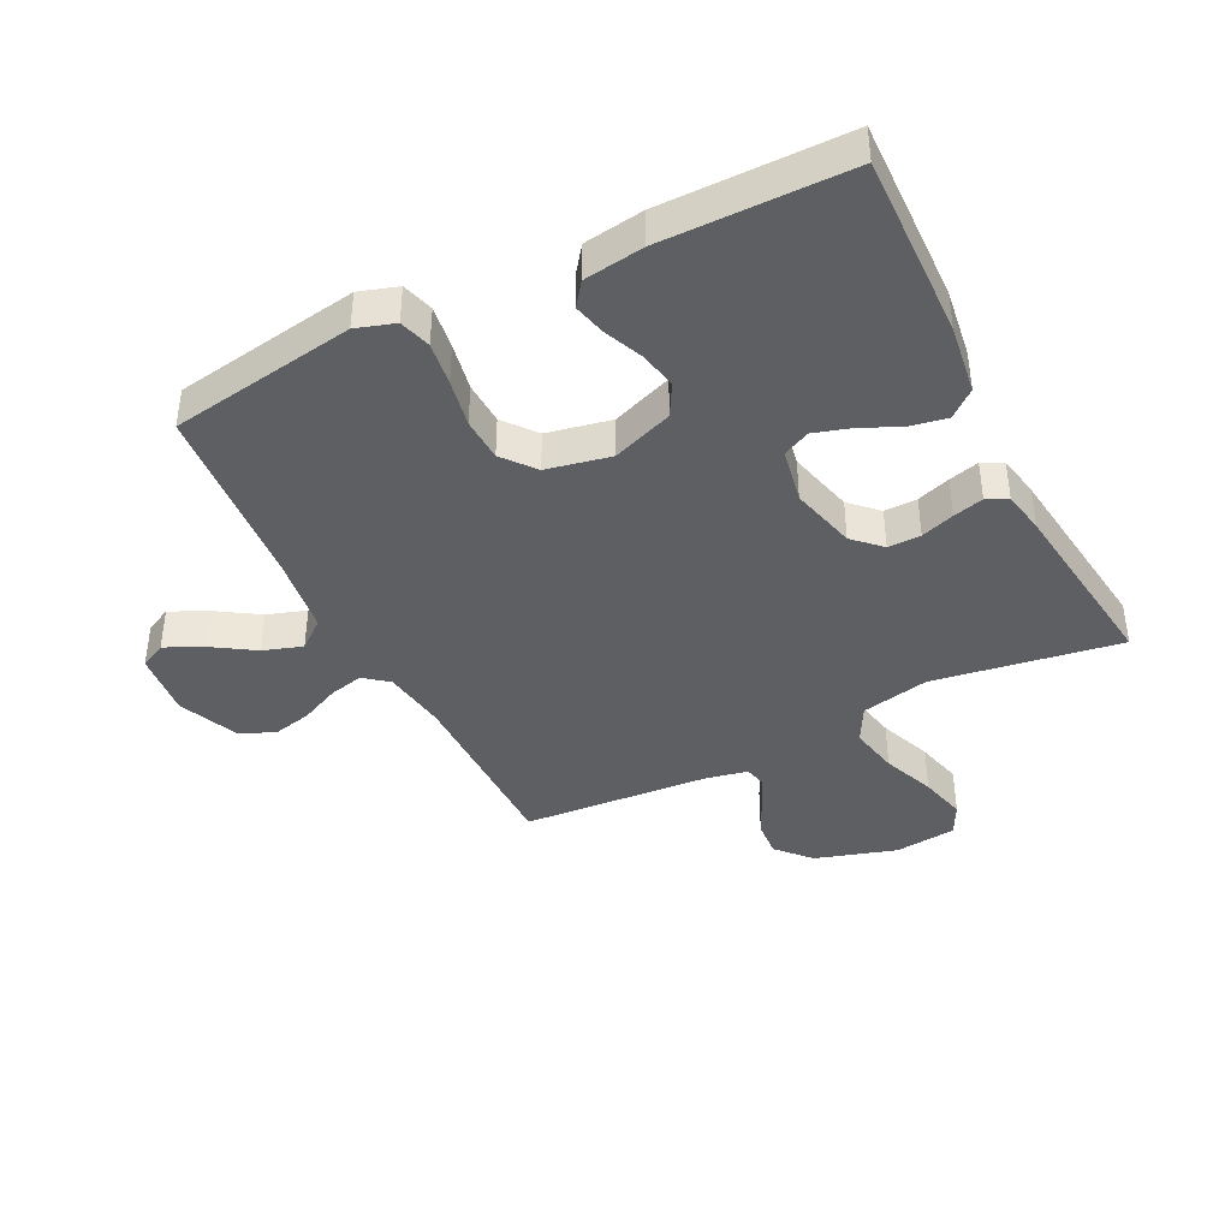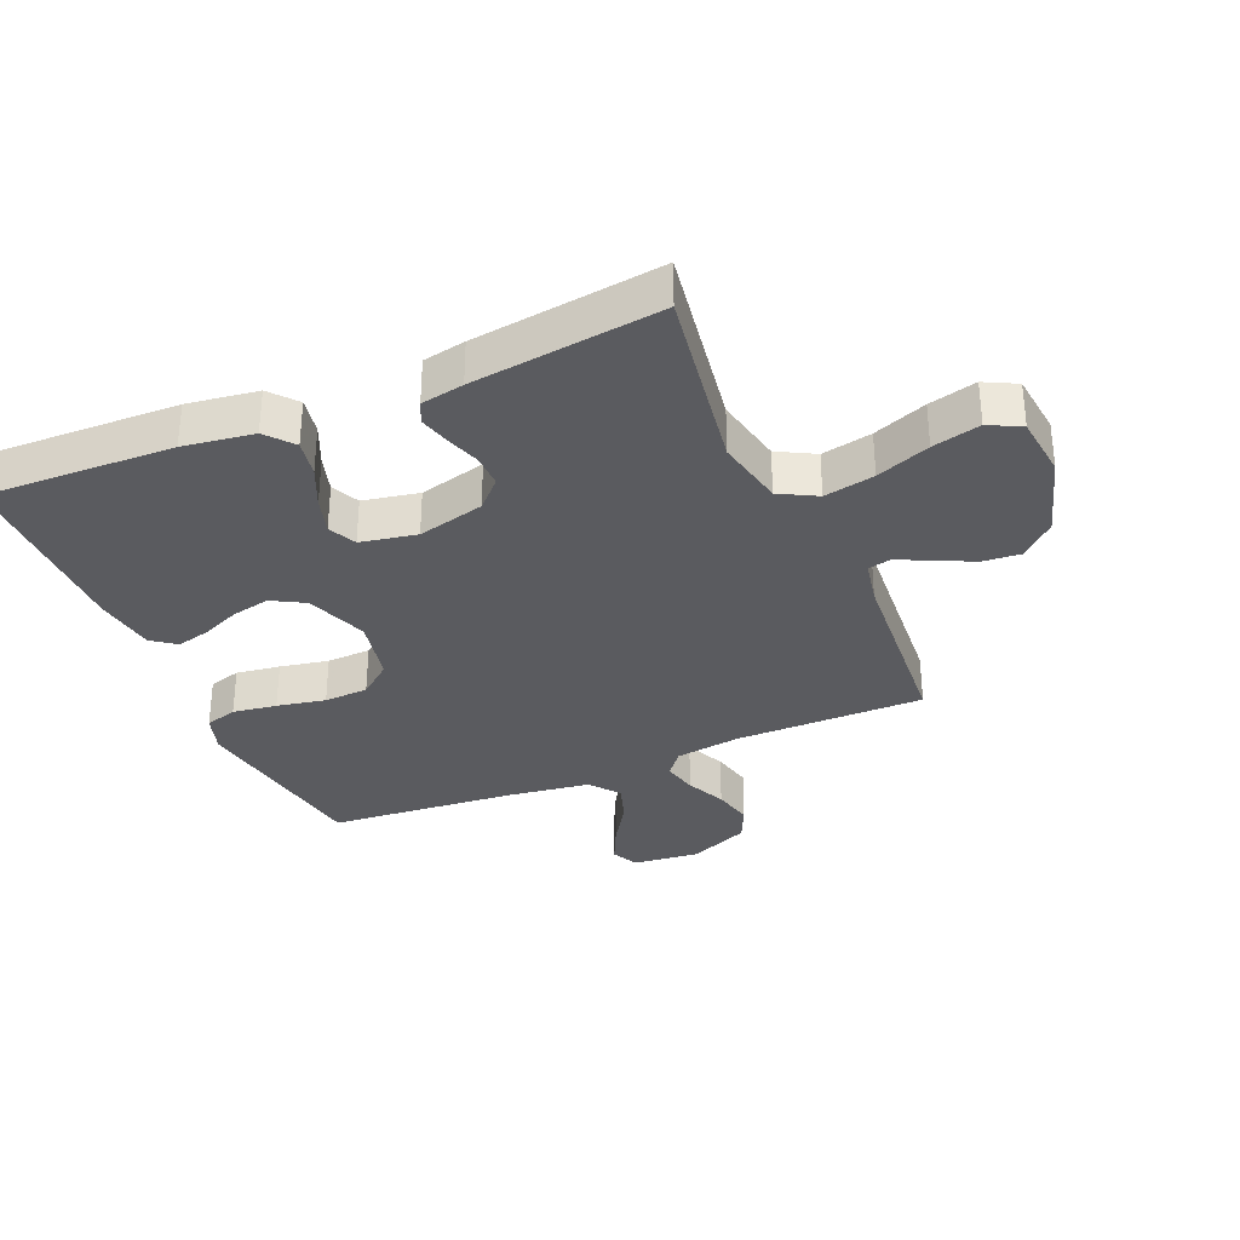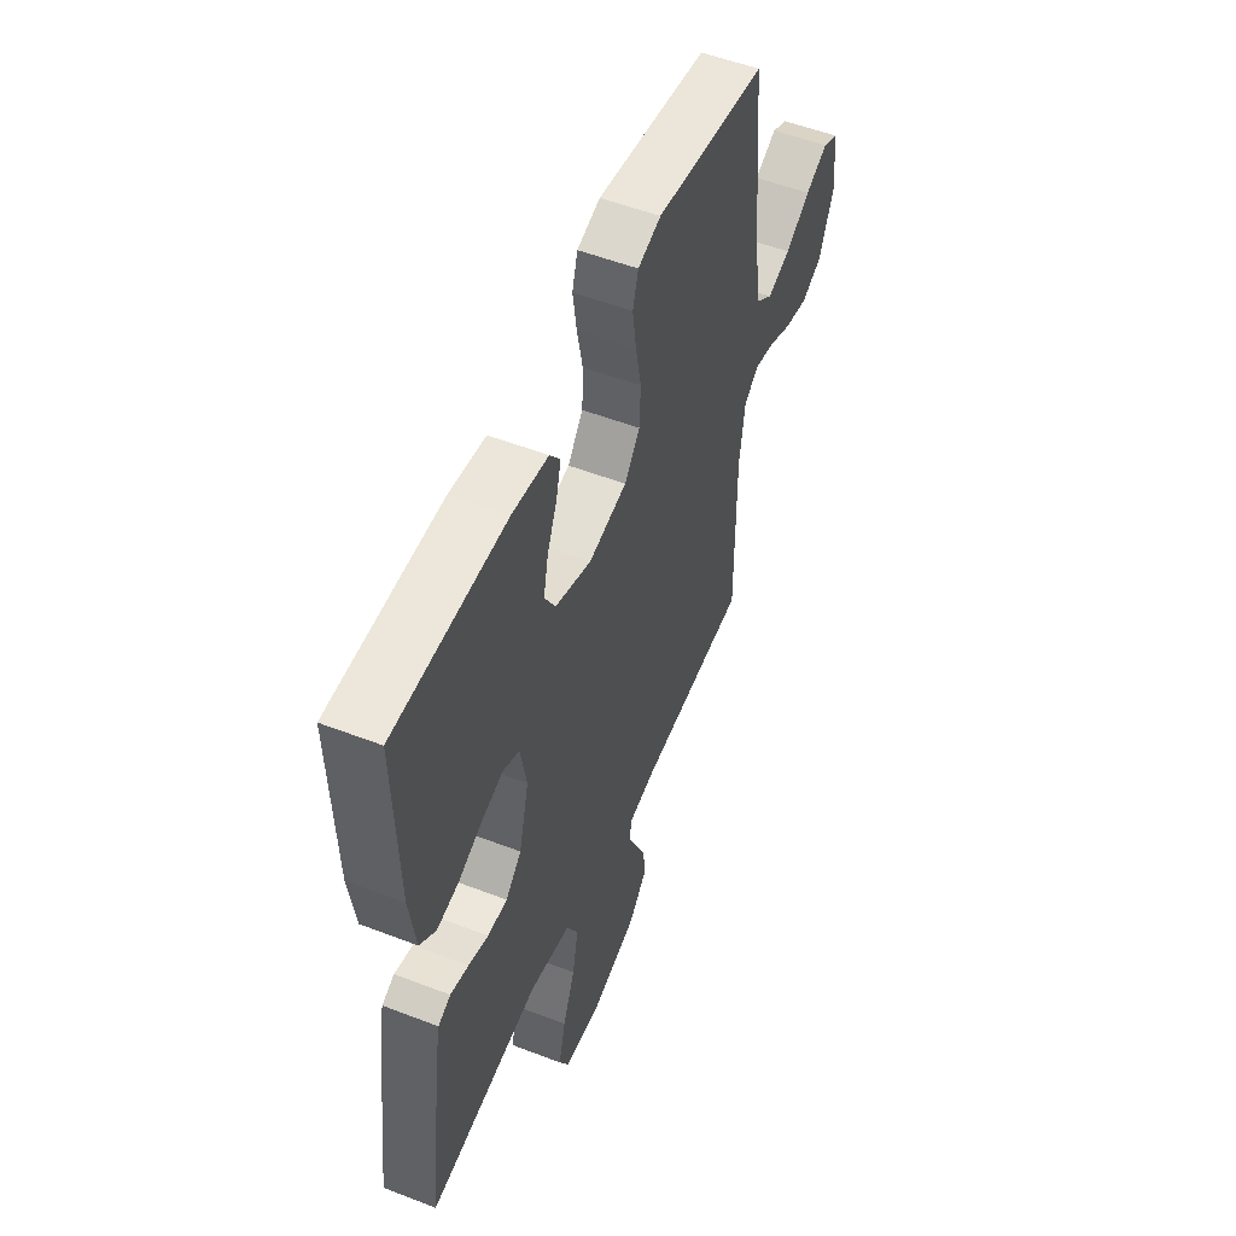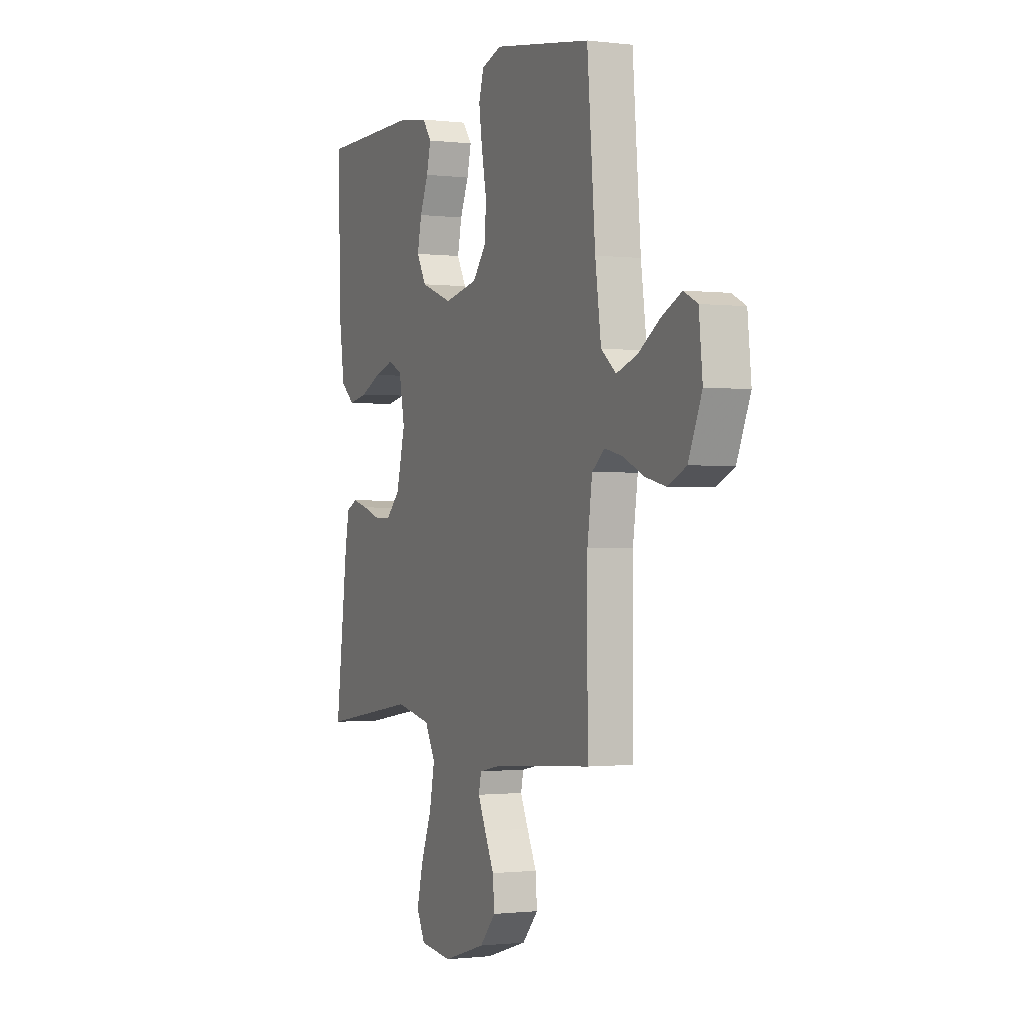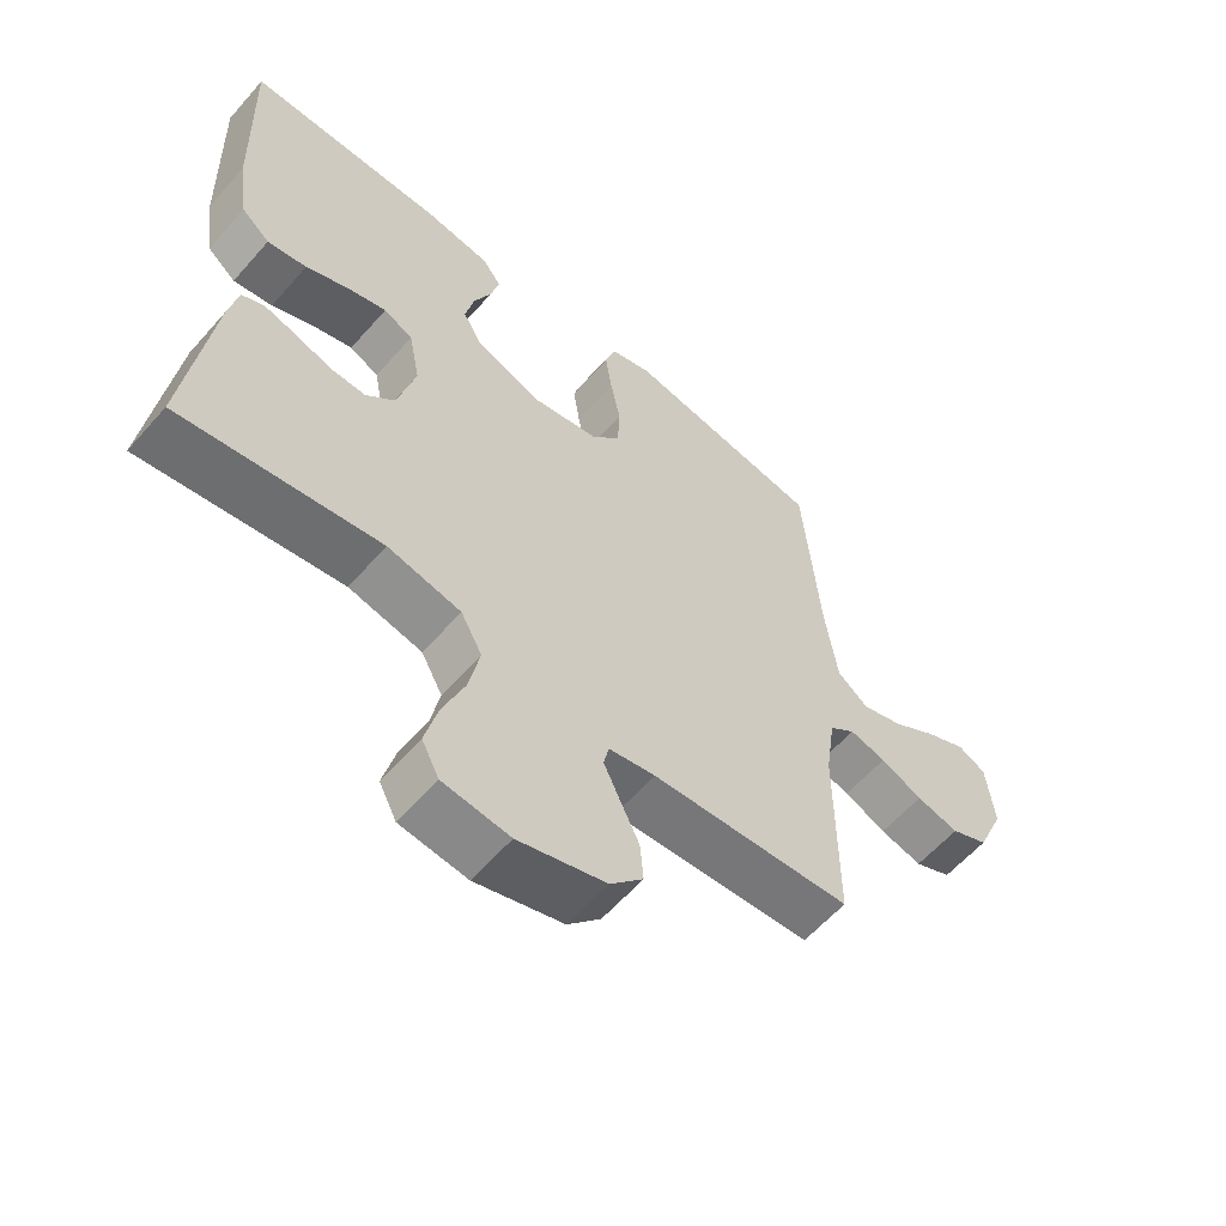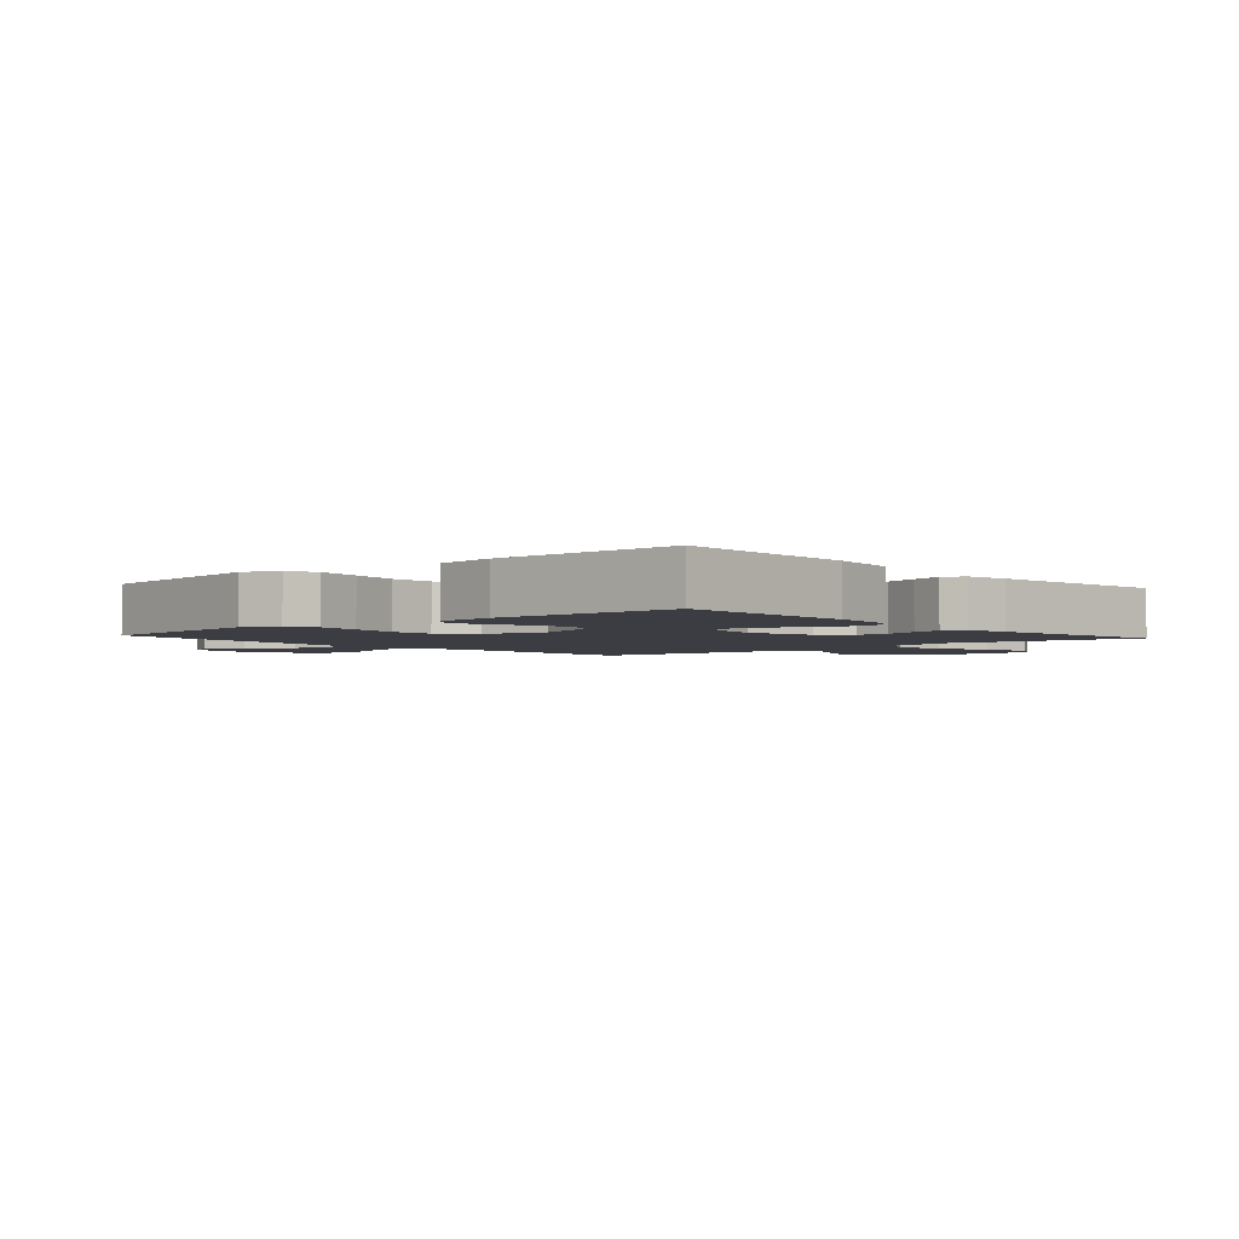
<metadata>
{"format":"obj","ext":"obj","renderer":"f3d","projection":"perspective","resolution":1024,"background":"white","views":[{"elev":-40.7,"azim":26.6,"up":"+Y"},{"elev":-32.8,"azim":113.1,"up":"+Y"},{"elev":53.4,"azim":112.4,"up":"+Z"},{"elev":-1.0,"azim":-114.0,"up":"+Z"},{"elev":-59.7,"azim":139.0,"up":"+Z"},{"elev":-2.9,"azim":41.4,"up":"+Y"}]}
</metadata>
<code>
v 0.5 0.07 -0.5
v 0.2 0.07 -0.453
v 0.09 0.07 -0.476
v 0.058 0.07 -0.535
v 0.074 0.07 -0.615
v 0.107 0.07 -0.7
v 0.126 0.07 -0.776
v 0.1 0.07 -0.827
v 0 0.07 -0.838
v -0.131 0.07 -0.798
v -0.18 0.07 -0.744
v -0.175 0.07 -0.684
v -0.146 0.07 -0.624
v -0.122 0.07 -0.572
v -0.13 0.07 -0.536
v -0.2 0.07 -0.522
v -0.5 0.07 -0.5
v -0.5 0.07 -0.2
v -0.515 0.07 -0.096
v -0.554 0.07 -0.065
v -0.609 0.07 -0.078
v -0.672 0.07 -0.107
v -0.736 0.07 -0.122
v -0.792 0.07 -0.096
v -0.833 0.07 0
v -0.822 0.07 0.106
v -0.78 0.07 0.127
v -0.719 0.07 0.098
v -0.652 0.07 0.055
v -0.589 0.07 0.034
v -0.543 0.07 0.071
v -0.525 0.07 0.2
v -0.5 0.07 0.5
v -0.2 0.07 0.548
v -0.138 0.07 0.528
v -0.123 0.07 0.477
v -0.133 0.07 0.407
v -0.148 0.07 0.33
v -0.145 0.07 0.26
v -0.103 0.07 0.208
v 0 0.07 0.187
v 0.098 0.07 0.223
v 0.127 0.07 0.275
v 0.114 0.07 0.336
v 0.088 0.07 0.397
v 0.075 0.07 0.45
v 0.103 0.07 0.488
v 0.2 0.07 0.502
v 0.5 0.07 0.5
v 0.491 0.07 0.2
v 0.475 0.07 0.088
v 0.432 0.07 0.052
v 0.373 0.07 0.063
v 0.309 0.07 0.092
v 0.25 0.07 0.11
v 0.206 0.07 0.089
v 0.189 0.07 0
v 0.216 0.07 -0.106
v 0.259 0.07 -0.148
v 0.312 0.07 -0.147
v 0.366 0.07 -0.129
v 0.415 0.07 -0.116
v 0.449 0.07 -0.132
v 0.462 0.07 -0.2
v 0.5 0 -0.5
v 0.2 0 -0.453
v 0.09 0 -0.476
v 0.058 0 -0.535
v 0.074 0 -0.615
v 0.107 0 -0.7
v 0.126 0 -0.776
v 0.1 0 -0.827
v 0 0 -0.838
v -0.131 0 -0.798
v -0.18 0 -0.744
v -0.175 0 -0.684
v -0.146 0 -0.624
v -0.122 0 -0.572
v -0.13 0 -0.536
v -0.2 0 -0.522
v -0.5 0 -0.5
v -0.5 0 -0.2
v -0.515 0 -0.096
v -0.554 0 -0.065
v -0.609 0 -0.078
v -0.672 0 -0.107
v -0.736 0 -0.122
v -0.792 0 -0.096
v -0.833 0 0
v -0.822 0 0.106
v -0.78 0 0.127
v -0.719 0 0.098
v -0.652 0 0.055
v -0.589 0 0.034
v -0.543 0 0.071
v -0.525 0 0.2
v -0.5 0 0.5
v -0.2 0 0.548
v -0.138 0 0.528
v -0.123 0 0.477
v -0.133 0 0.407
v -0.148 0 0.33
v -0.145 0 0.26
v -0.103 0 0.208
v 0 0 0.187
v 0.098 0 0.223
v 0.127 0 0.275
v 0.114 0 0.336
v 0.088 0 0.397
v 0.075 0 0.45
v 0.103 0 0.488
v 0.2 0 0.502
v 0.5 0 0.5
v 0.491 0 0.2
v 0.475 0 0.088
v 0.432 0 0.052
v 0.373 0 0.063
v 0.309 0 0.092
v 0.25 0 0.11
v 0.206 0 0.089
v 0.189 0 0
v 0.216 0 -0.106
v 0.259 0 -0.148
v 0.312 0 -0.147
v 0.366 0 -0.129
v 0.415 0 -0.116
v 0.449 0 -0.132
v 0.462 0 -0.2
f 63 64 1 2
f 60 61 62 63
f 60 63 2 3
f 59 60 3
f 58 59 3 4
f 57 58 4
f 56 57 4
f 51 52 53 54
f 51 54 55
f 50 51 55
f 49 50 55
f 48 49 55 56
f 44 45 46 47
f 43 44 47 48
f 35 36 37 38
f 33 34 35 38
f 32 33 38 39
f 31 32 39 40
f 26 27 28 29
f 26 29 30
f 25 26 30
f 24 25 30
f 21 22 23 24
f 20 21 24 30
f 19 20 30 31
f 16 17 18
f 15 16 18 19
f 10 11 12 13
f 10 13 14
f 9 10 14
f 8 9 14 15
f 5 6 7 8
f 4 5 8 15
f 43 48 56 4
f 42 43 4 15
f 41 42 15 19
f 19 31 40 41
f 66 65 128 127
f 127 126 125 124
f 67 66 127 124
f 67 124 123
f 68 67 123 122
f 68 122 121
f 68 121 120
f 118 117 116 115
f 119 118 115
f 119 115 114
f 119 114 113
f 120 119 113 112
f 111 110 109 108
f 112 111 108 107
f 102 101 100 99
f 102 99 98 97
f 103 102 97 96
f 104 103 96 95
f 93 92 91 90
f 94 93 90
f 94 90 89
f 94 89 88
f 88 87 86 85
f 94 88 85 84
f 95 94 84 83
f 82 81 80
f 83 82 80 79
f 77 76 75 74
f 78 77 74
f 78 74 73
f 79 78 73 72
f 72 71 70 69
f 79 72 69 68
f 68 120 112 107
f 79 68 107 106
f 83 79 106 105
f 105 104 95 83
f 1 65 66 2
f 2 66 67 3
f 3 67 68 4
f 4 68 69 5
f 5 69 70 6
f 6 70 71 7
f 7 71 72 8
f 8 72 73 9
f 9 73 74 10
f 10 74 75 11
f 11 75 76 12
f 12 76 77 13
f 13 77 78 14
f 14 78 79 15
f 15 79 80 16
f 16 80 81 17
f 17 81 82 18
f 18 82 83 19
f 19 83 84 20
f 20 84 85 21
f 21 85 86 22
f 22 86 87 23
f 23 87 88 24
f 24 88 89 25
f 25 89 90 26
f 26 90 91 27
f 27 91 92 28
f 28 92 93 29
f 29 93 94 30
f 30 94 95 31
f 31 95 96 32
f 32 96 97 33
f 33 97 98 34
f 34 98 99 35
f 35 99 100 36
f 36 100 101 37
f 37 101 102 38
f 38 102 103 39
f 39 103 104 40
f 40 104 105 41
f 41 105 106 42
f 42 106 107 43
f 43 107 108 44
f 44 108 109 45
f 45 109 110 46
f 46 110 111 47
f 47 111 112 48
f 48 112 113 49
f 49 113 114 50
f 50 114 115 51
f 51 115 116 52
f 52 116 117 53
f 53 117 118 54
f 54 118 119 55
f 55 119 120 56
f 56 120 121 57
f 57 121 122 58
f 58 122 123 59
f 59 123 124 60
f 60 124 125 61
f 61 125 126 62
f 62 126 127 63
f 63 127 128 64
f 64 128 65 1

</code>
